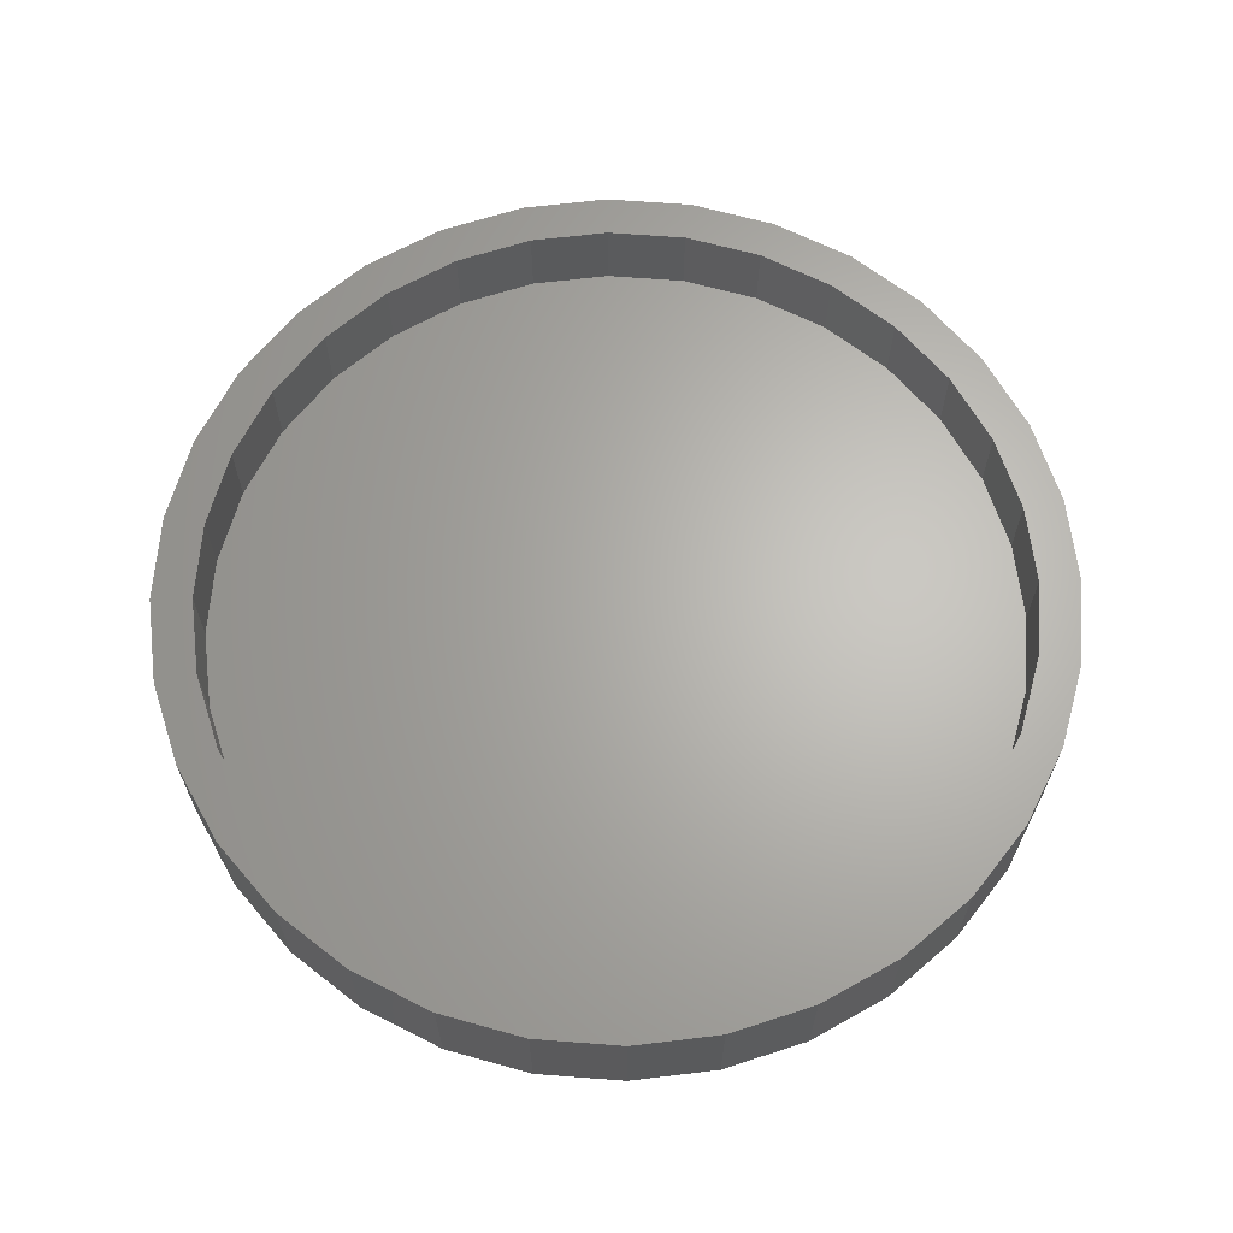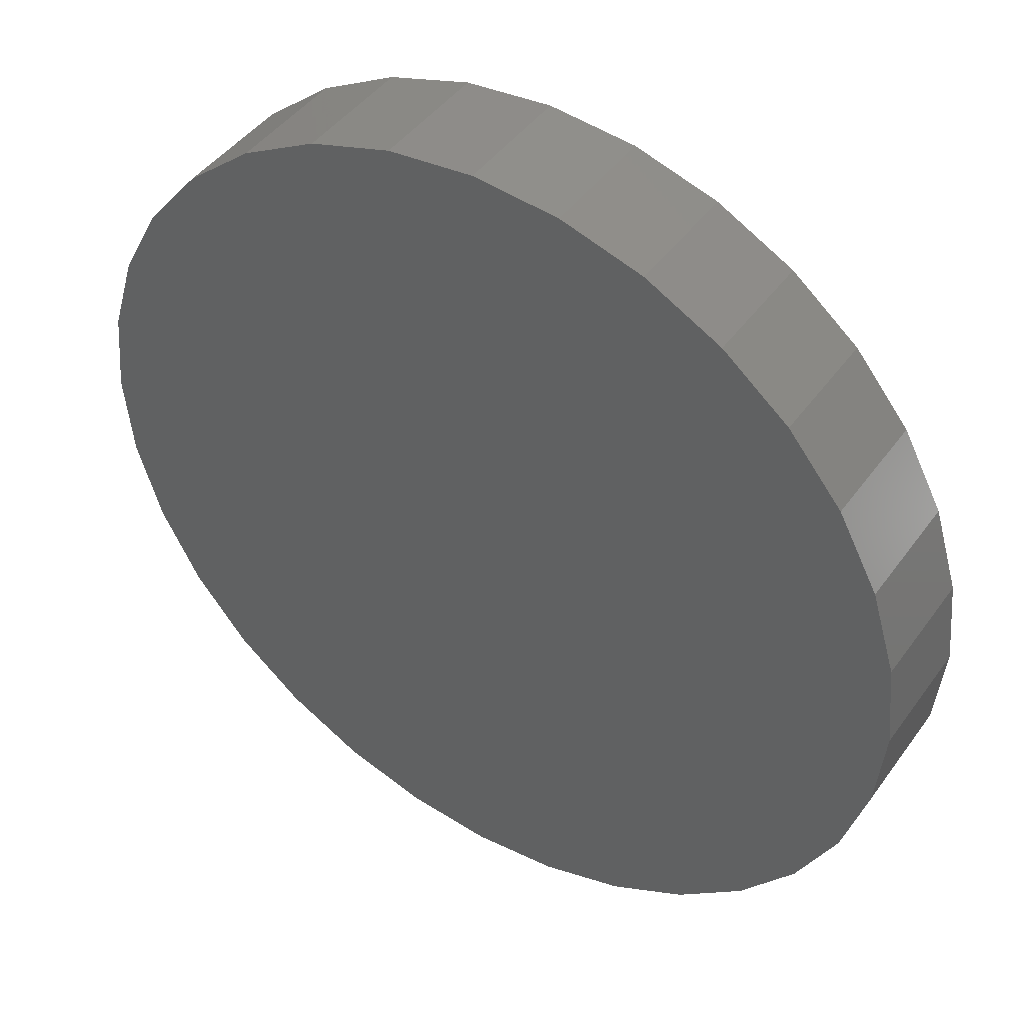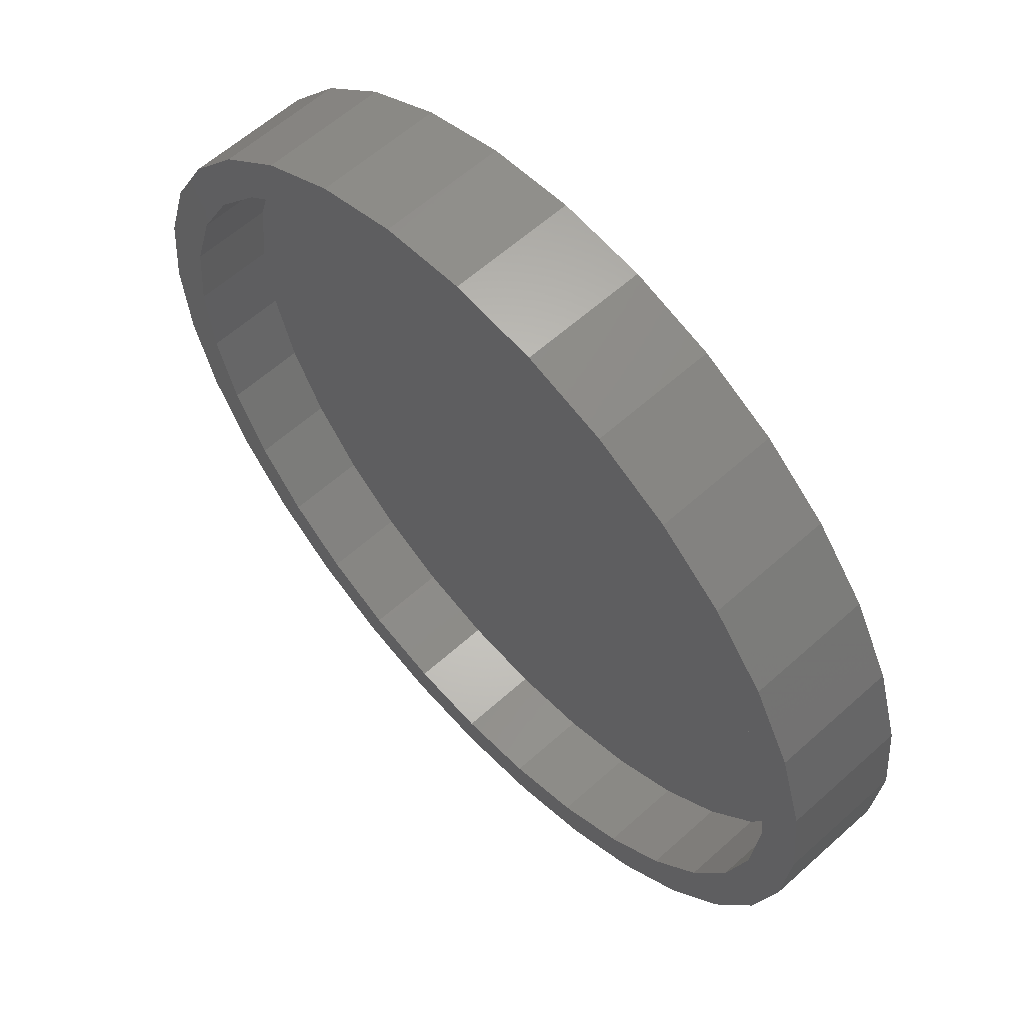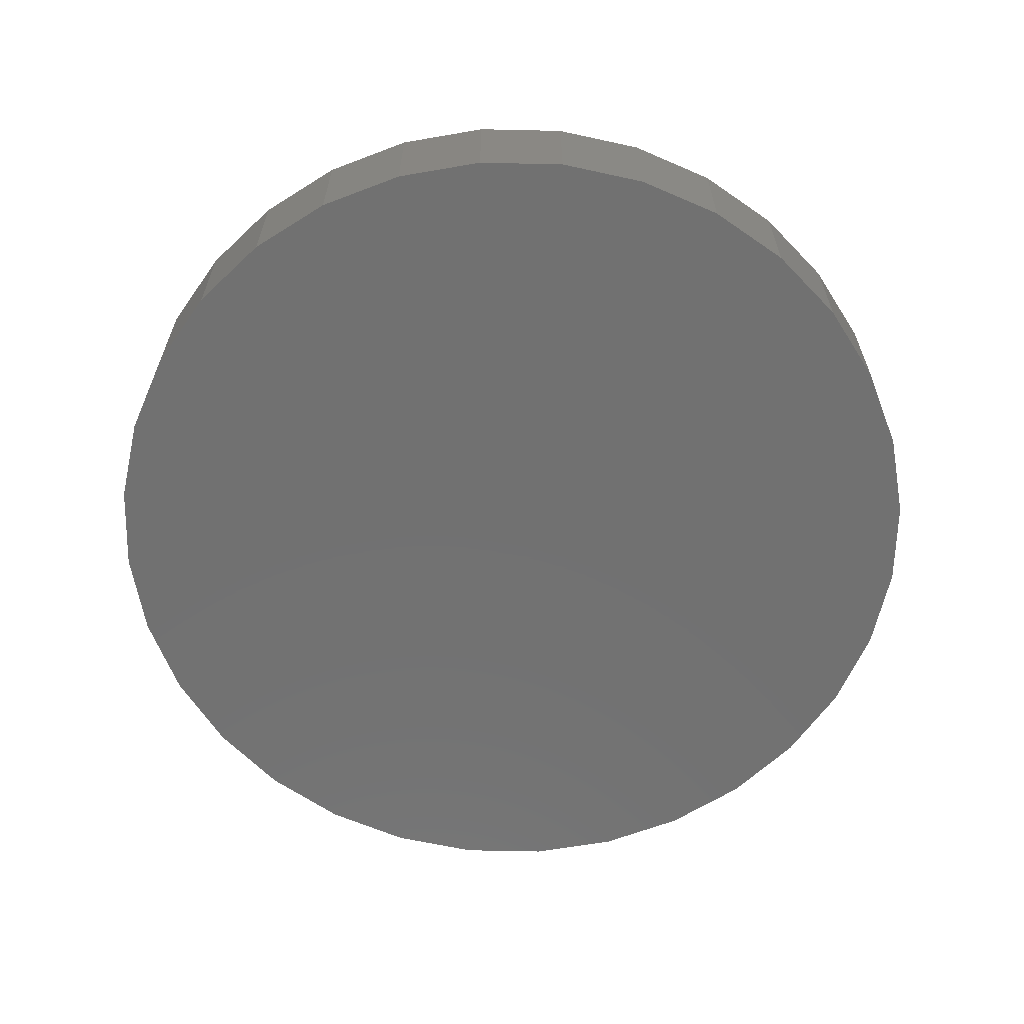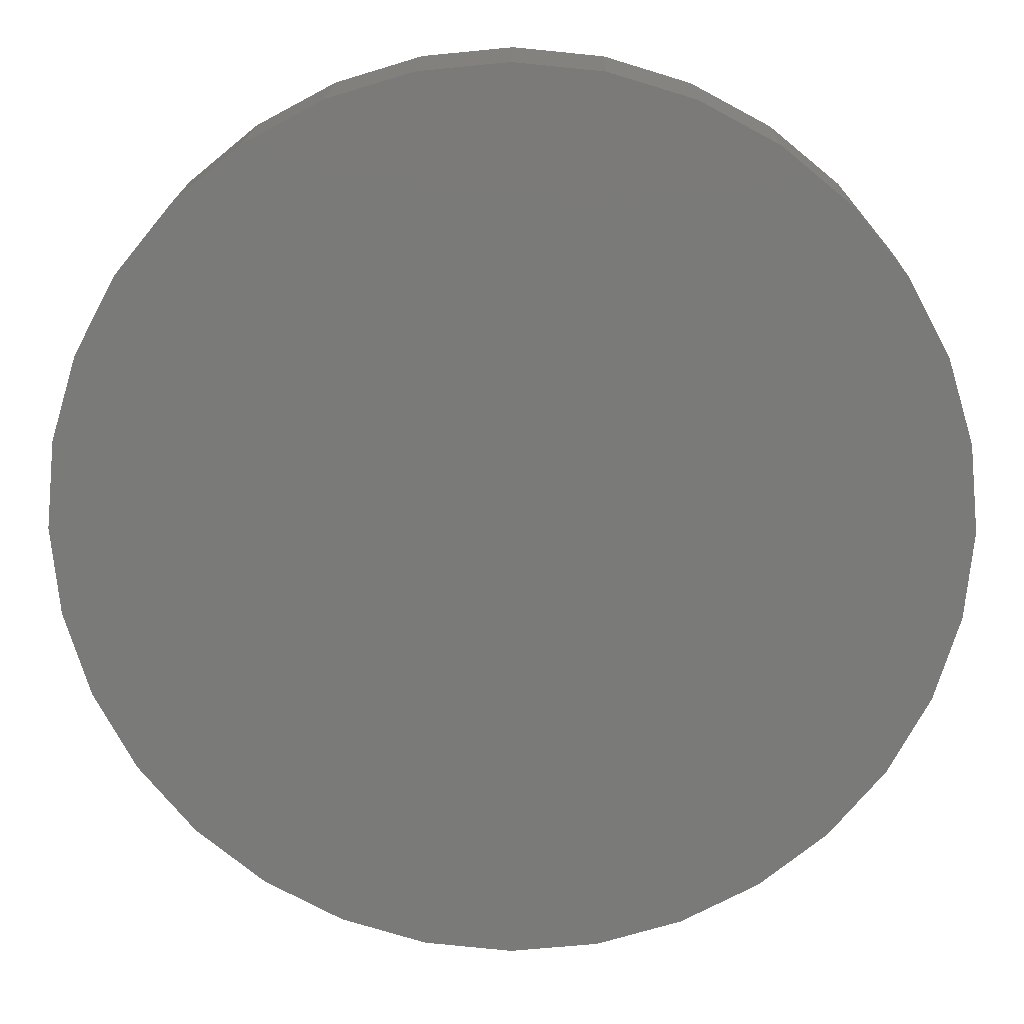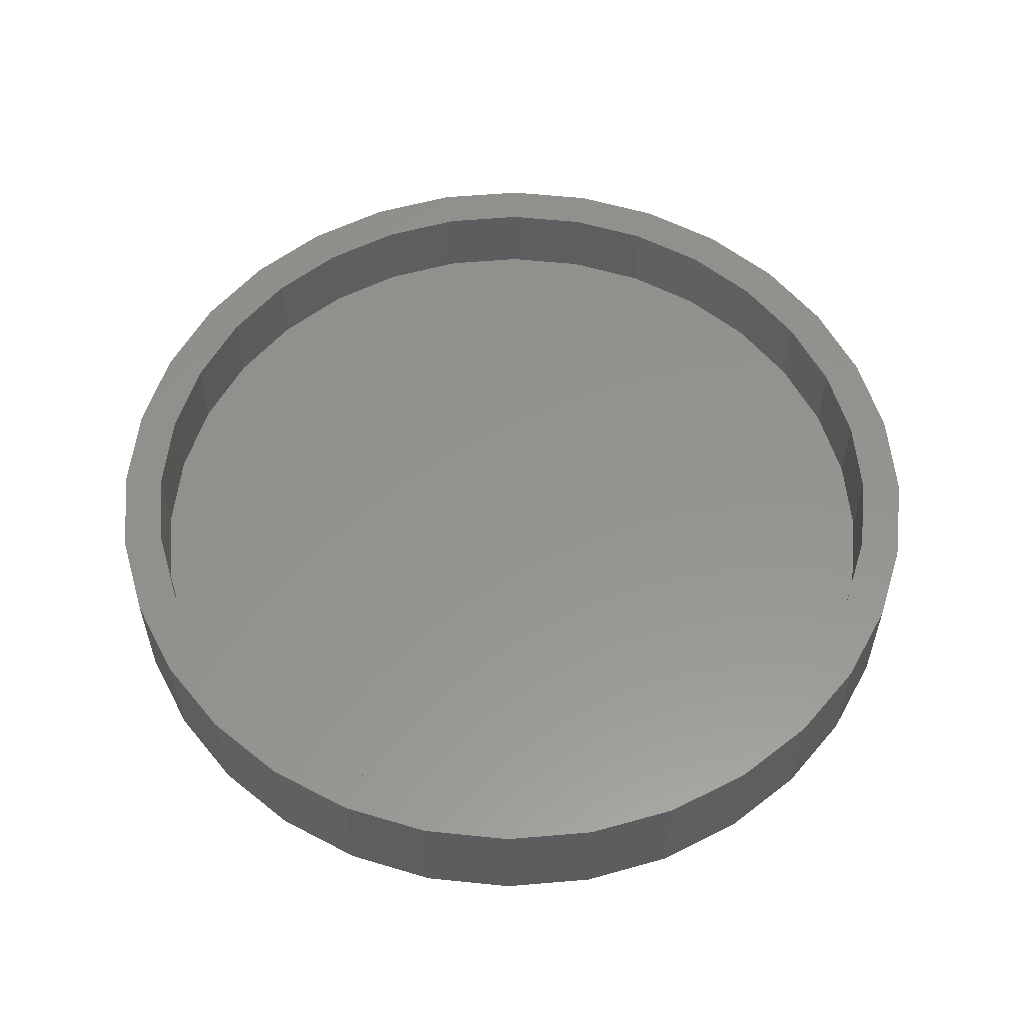
<metadata>
{"format":"stl","ext":"stl","renderer":"f3d","projection":"perspective","resolution":1024,"background":"white","views":[{"elev":65.2,"azim":-147.5,"up":"+Z"},{"elev":44.2,"azim":-146.8,"up":"+Y"},{"elev":60.3,"azim":47.4,"up":"+Y"},{"elev":-63.1,"azim":-6.9,"up":"+Z"},{"elev":16.8,"azim":-179.1,"up":"+Y"},{"elev":56.7,"azim":-89.5,"up":"+Z"}]}
</metadata>
<code>
# stl→obj: 128 verts, 252 faces
v 0.5428 0.1431 0.03906
v 0.5428 0.1587 0.03906
v 0.5095 0.1554 0.03906
v 0.4566 0.117 0.03906
v 0.4834 0.1313 0.03906
v 0.448 0.13 0.03906
v 0.4221 0.1087 0.03906
v 0.4566 -0.1408 0.03906
v 0.448 -0.1538 0.03906
v 0.4834 -0.1551 0.03906
v 0.5428 -0.1669 0.03906
v 0.5095 -0.1793 0.03906
v 0.5428 -0.1826 0.03906
v 0.5761 0.1554 0.03906
v 0.6081 0.1457 0.03906
v 0.573 0.1401 0.03906
v 0.6021 0.1313 0.03906
v 0.6376 -0.1538 0.03906
v 0.6634 -0.1326 0.03906
v 0.6289 -0.1408 0.03906
v 0.6021 -0.1551 0.03906
v 0.6081 -0.1696 0.03906
v 0.573 -0.164 0.03906
v 0.5761 -0.1793 0.03906
v 0.4775 0.1457 0.03906
v 0.5125 0.1401 0.03906
v 0.4775 -0.1696 0.03906
v 0.5125 -0.164 0.03906
v 0.4221 -0.1326 0.03906
v 0.4331 -0.1215 0.03906
v 0.4009 -0.1067 0.03906
v 0.4139 -0.09805 0.03906
v 0.3851 -0.07723 0.03906
v 0.3995 -0.07125 0.03906
v 0.3754 -0.04521 0.03906
v 0.3907 -0.04217 0.03906
v 0.3721 -0.01192 0.03906
v 0.3877 -0.01192 0.03906
v 0.3754 0.02137 0.03906
v 0.3907 0.01832 0.03906
v 0.3851 0.05338 0.03906
v 0.3995 0.0474 0.03906
v 0.4009 0.08288 0.03906
v 0.4139 0.0742 0.03906
v 0.4331 0.09769 0.03906
v 0.6376 0.13 0.03906
v 0.6289 0.117 0.03906
v 0.6634 0.1087 0.03906
v 0.6524 0.09769 0.03906
v 0.6846 0.08288 0.03906
v 0.6717 0.0742 0.03906
v 0.7004 0.05338 0.03906
v 0.686 0.0474 0.03906
v 0.7101 0.02137 0.03906
v 0.6948 0.01832 0.03906
v 0.7134 -0.01192 0.03906
v 0.6978 -0.01192 0.03906
v 0.7101 -0.04521 0.03906
v 0.6948 -0.04217 0.03906
v 0.7004 -0.07723 0.03906
v 0.686 -0.07125 0.03906
v 0.6846 -0.1067 0.03906
v 0.6717 -0.09805 0.03906
v 0.6524 -0.1215 0.03906
v 0.5428 -0.1669 0.007812
v 0.573 -0.164 0.007812
v 0.6021 -0.1551 0.007812
v 0.6289 -0.1408 0.007812
v 0.6524 -0.1215 0.007812
v 0.6717 -0.09805 0.007812
v 0.686 -0.07125 0.007812
v 0.6948 -0.04217 0.007812
v 0.6978 -0.01192 0.007812
v 0.5125 -0.164 0.007812
v 0.4834 -0.1551 0.007812
v 0.4566 -0.1408 0.007812
v 0.4331 -0.1215 0.007812
v 0.4139 -0.09805 0.007812
v 0.3995 -0.07125 0.007812
v 0.3907 -0.04217 0.007812
v 0.3877 -0.01192 0.007812
v 0.5428 0.1431 0.007812
v 0.5125 0.1401 0.007812
v 0.4834 0.1313 0.007812
v 0.4566 0.117 0.007812
v 0.4331 0.09769 0.007812
v 0.4139 0.0742 0.007812
v 0.3995 0.0474 0.007812
v 0.3907 0.01832 0.007812
v 0.573 0.1401 0.007812
v 0.6021 0.1313 0.007812
v 0.6289 0.117 0.007812
v 0.6524 0.09769 0.007812
v 0.6717 0.0742 0.007812
v 0.686 0.0474 0.007812
v 0.6948 0.01832 0.007812
v 0.7134 -0.01192 -0.007812
v 0.7101 -0.04521 -0.007812
v 0.7004 -0.07723 -0.007812
v 0.6846 -0.1067 -0.007812
v 0.6634 -0.1326 -0.007812
v 0.6376 -0.1538 -0.007812
v 0.6081 -0.1696 -0.007812
v 0.5761 -0.1793 -0.007812
v 0.5428 -0.1826 -0.007812
v 0.5095 -0.1793 -0.007812
v 0.4775 -0.1696 -0.007812
v 0.448 -0.1538 -0.007812
v 0.4221 -0.1326 -0.007812
v 0.4009 -0.1067 -0.007812
v 0.3851 -0.07723 -0.007812
v 0.3754 -0.04521 -0.007812
v 0.3721 -0.01192 -0.007812
v 0.3754 0.02137 -0.007812
v 0.3851 0.05338 -0.007812
v 0.4009 0.08288 -0.007812
v 0.4221 0.1087 -0.007812
v 0.448 0.13 -0.007812
v 0.4775 0.1457 -0.007812
v 0.5095 0.1554 -0.007812
v 0.5428 0.1587 -0.007812
v 0.5761 0.1554 -0.007812
v 0.6081 0.1457 -0.007812
v 0.6376 0.13 -0.007812
v 0.6634 0.1087 -0.007812
v 0.6846 0.08288 -0.007812
v 0.7004 0.05338 -0.007812
v 0.7101 0.02137 -0.007812
f 1 2 3
f 4 5 6
f 6 7 4
f 8 9 10
f 11 12 13
f 14 2 1
f 1 15 14
f 15 1 16
f 15 16 17
f 18 19 20
f 20 21 18
f 22 18 21
f 22 21 23
f 22 23 11
f 24 22 11
f 11 13 24
f 25 6 5
f 25 5 26
f 25 26 1
f 25 1 3
f 27 12 11
f 27 11 28
f 27 28 10
f 27 10 9
f 9 8 29
f 29 8 30
f 29 30 31
f 31 30 32
f 31 32 33
f 33 32 34
f 33 34 35
f 35 34 36
f 35 36 37
f 37 36 38
f 37 38 39
f 39 38 40
f 39 40 41
f 41 40 42
f 41 42 43
f 43 42 44
f 43 44 7
f 7 44 45
f 7 45 4
f 15 17 46
f 46 17 47
f 46 47 48
f 48 47 49
f 48 49 50
f 50 49 51
f 50 51 52
f 52 51 53
f 52 53 54
f 54 53 55
f 54 55 56
f 56 55 57
f 56 57 58
f 58 57 59
f 58 59 60
f 60 59 61
f 60 61 62
f 62 61 63
f 62 63 19
f 19 63 64
f 19 64 20
f 65 23 66
f 66 23 21
f 66 21 67
f 67 21 20
f 67 20 68
f 68 20 64
f 68 64 69
f 69 64 63
f 69 63 70
f 70 63 61
f 70 61 71
f 71 61 59
f 71 59 72
f 72 59 57
f 72 57 73
f 23 65 11
f 11 65 74
f 11 74 28
f 28 74 75
f 28 75 10
f 10 75 76
f 10 76 8
f 8 76 77
f 8 77 30
f 30 77 78
f 30 78 32
f 32 78 79
f 32 79 34
f 34 79 80
f 34 80 36
f 36 80 81
f 36 81 38
f 82 26 83
f 83 26 5
f 83 5 84
f 84 5 4
f 84 4 85
f 85 4 45
f 85 45 86
f 86 45 44
f 86 44 87
f 87 44 42
f 87 42 88
f 88 42 40
f 88 40 89
f 89 40 38
f 89 38 81
f 26 82 1
f 1 82 90
f 1 90 16
f 16 90 91
f 16 91 17
f 17 91 92
f 17 92 47
f 47 92 93
f 47 93 49
f 49 93 94
f 49 94 51
f 51 94 95
f 51 95 53
f 53 95 96
f 53 96 55
f 55 96 73
f 55 73 57
f 97 56 98
f 98 56 58
f 98 58 99
f 99 58 60
f 99 60 100
f 100 60 62
f 100 62 101
f 101 62 19
f 101 19 102
f 102 19 18
f 102 18 103
f 103 18 22
f 103 22 104
f 104 22 24
f 104 24 105
f 105 24 13
f 105 13 106
f 106 13 12
f 106 12 107
f 107 12 27
f 107 27 108
f 108 27 9
f 108 9 109
f 109 9 29
f 109 29 110
f 110 29 31
f 110 31 111
f 111 31 33
f 111 33 112
f 112 33 35
f 112 35 113
f 113 35 37
f 113 37 114
f 114 37 39
f 114 39 115
f 115 39 41
f 115 41 116
f 116 41 43
f 116 43 117
f 117 43 7
f 117 7 118
f 118 7 6
f 118 6 119
f 119 6 25
f 119 25 120
f 120 25 3
f 120 3 121
f 121 3 2
f 121 2 122
f 122 2 14
f 122 14 123
f 123 14 15
f 123 15 124
f 124 15 46
f 124 46 125
f 125 46 48
f 125 48 126
f 126 48 50
f 126 50 127
f 127 50 52
f 127 52 128
f 128 52 54
f 128 54 97
f 97 54 56
f 121 122 120
f 119 120 122
f 123 119 122
f 104 106 103
f 105 106 104
f 106 107 103
f 103 107 108
f 103 108 102
f 102 108 109
f 102 109 101
f 101 109 110
f 101 110 100
f 100 110 111
f 100 111 99
f 99 111 112
f 99 112 98
f 98 112 113
f 98 113 97
f 97 113 114
f 97 114 128
f 128 114 115
f 128 115 127
f 127 115 116
f 127 116 126
f 126 116 117
f 126 117 125
f 125 117 118
f 125 118 124
f 124 118 119
f 124 119 123
f 83 90 82
f 90 83 84
f 90 84 91
f 67 74 66
f 66 74 65
f 91 84 92
f 92 84 85
f 92 85 93
f 93 85 86
f 93 86 94
f 94 86 87
f 94 87 95
f 95 87 88
f 95 88 96
f 96 88 89
f 96 89 73
f 73 89 81
f 73 81 72
f 72 81 80
f 72 80 71
f 71 80 79
f 71 79 70
f 70 79 78
f 70 78 69
f 69 78 77
f 69 77 68
f 68 77 76
f 68 76 67
f 67 76 75
f 67 75 74

</code>
